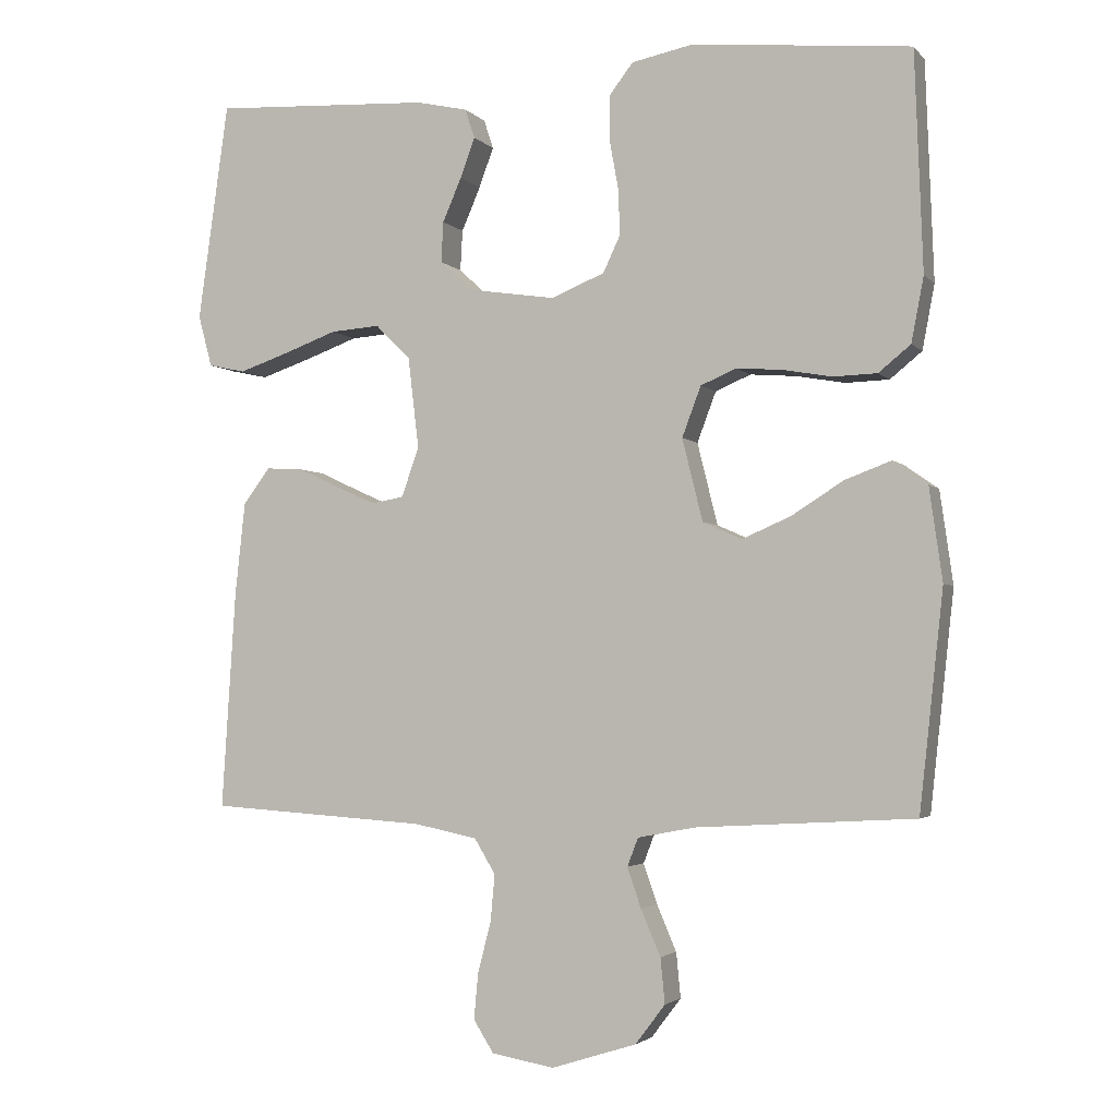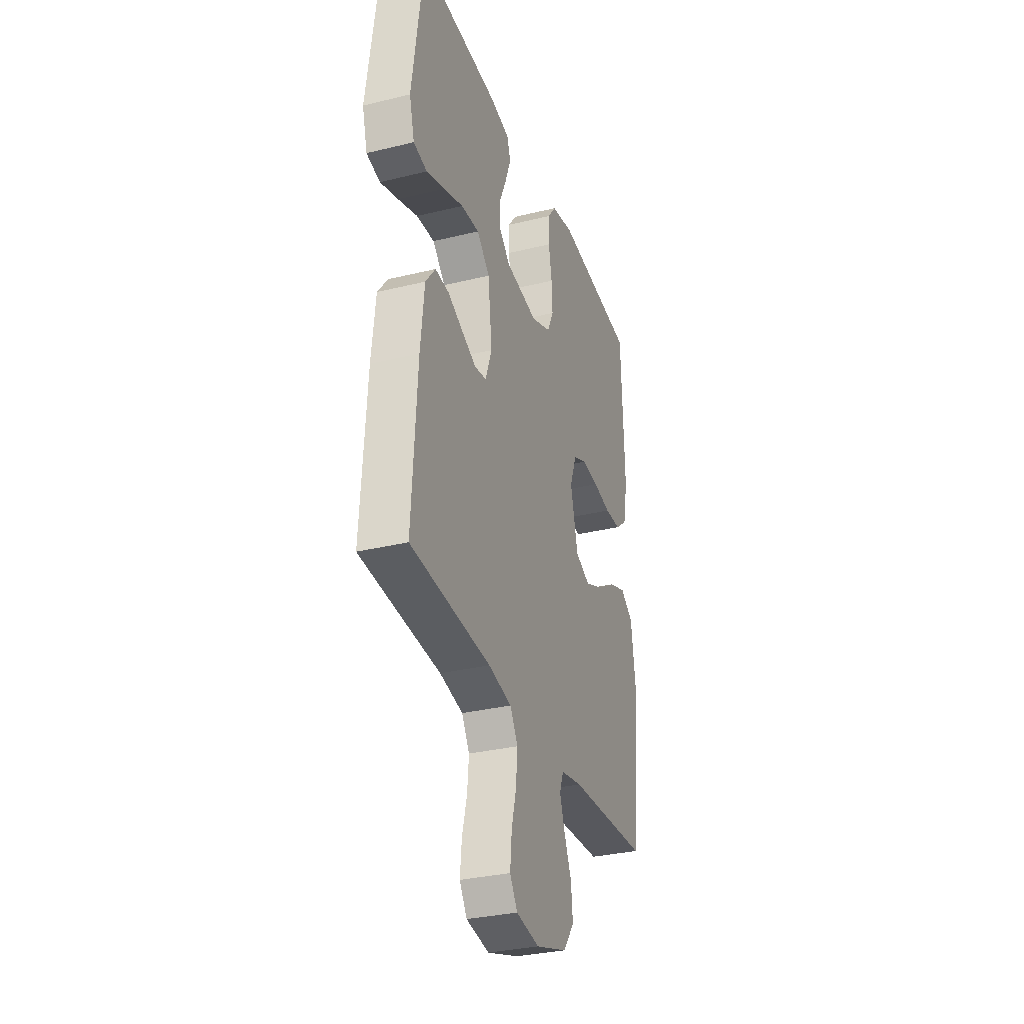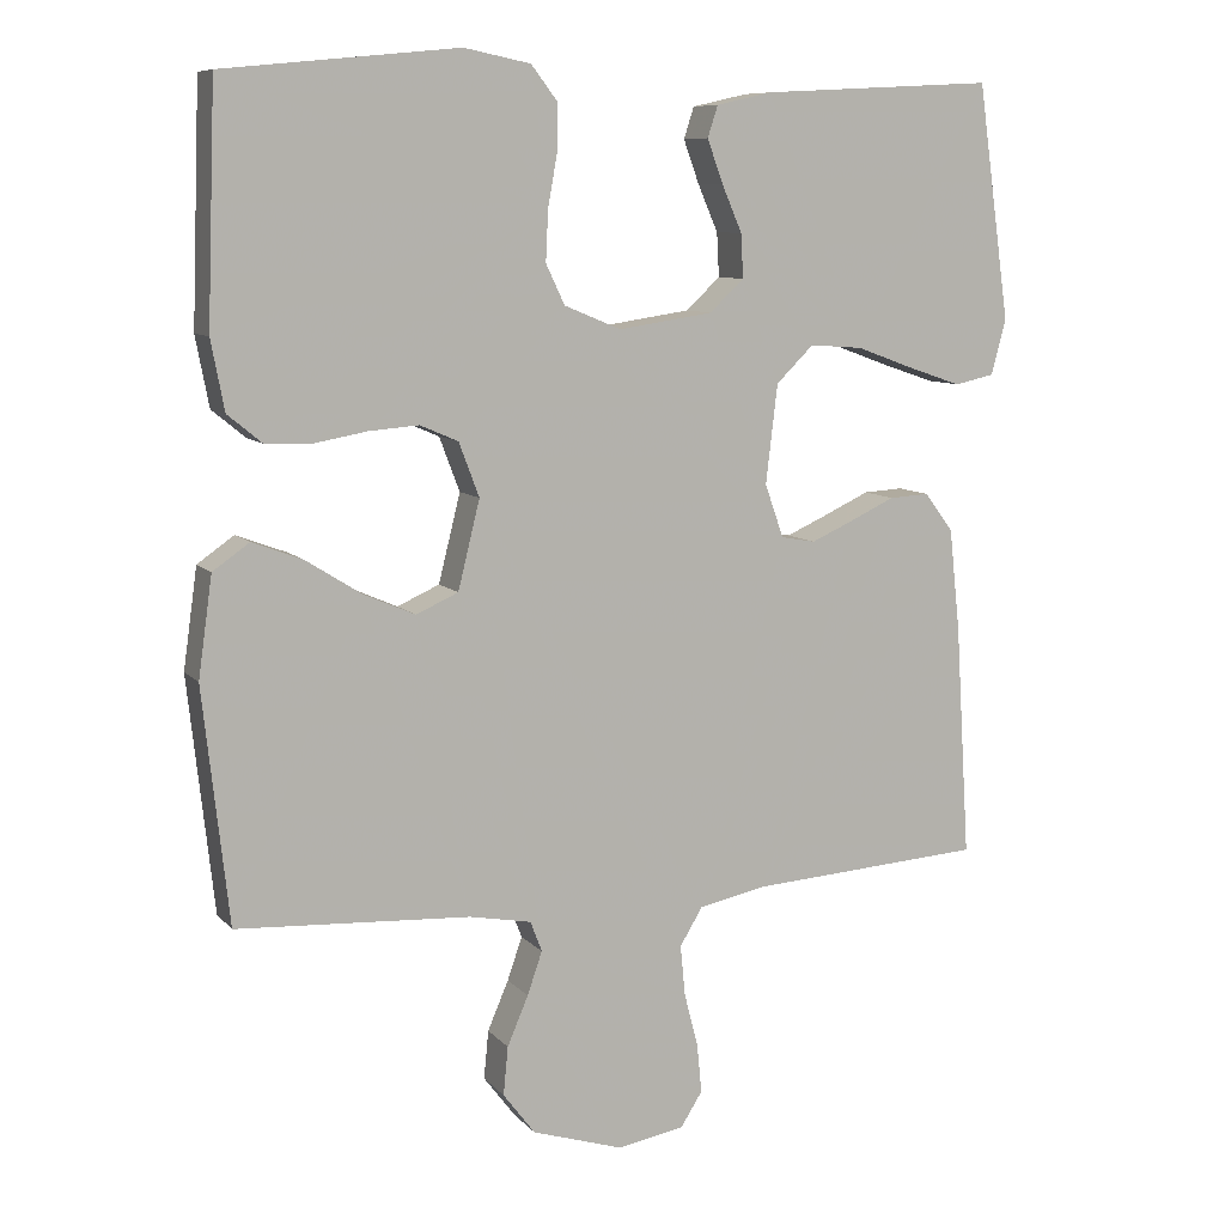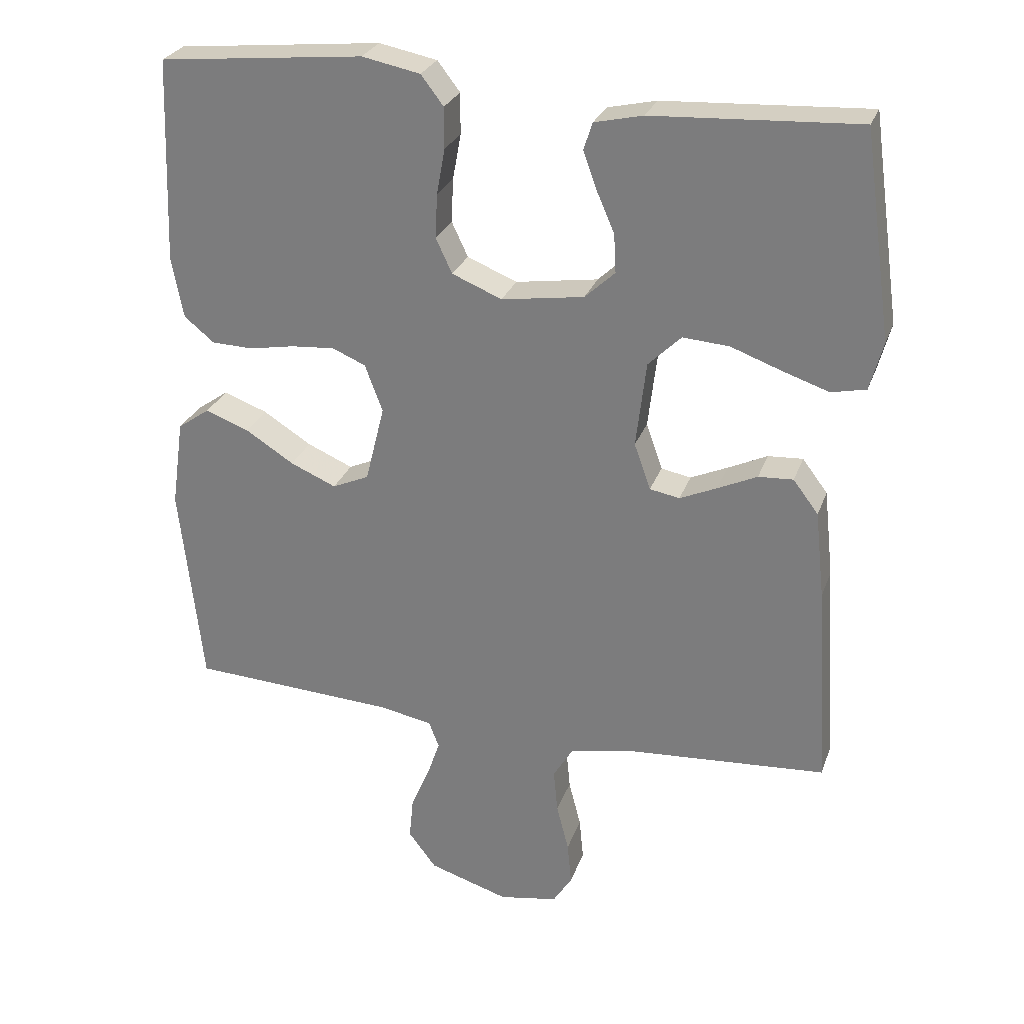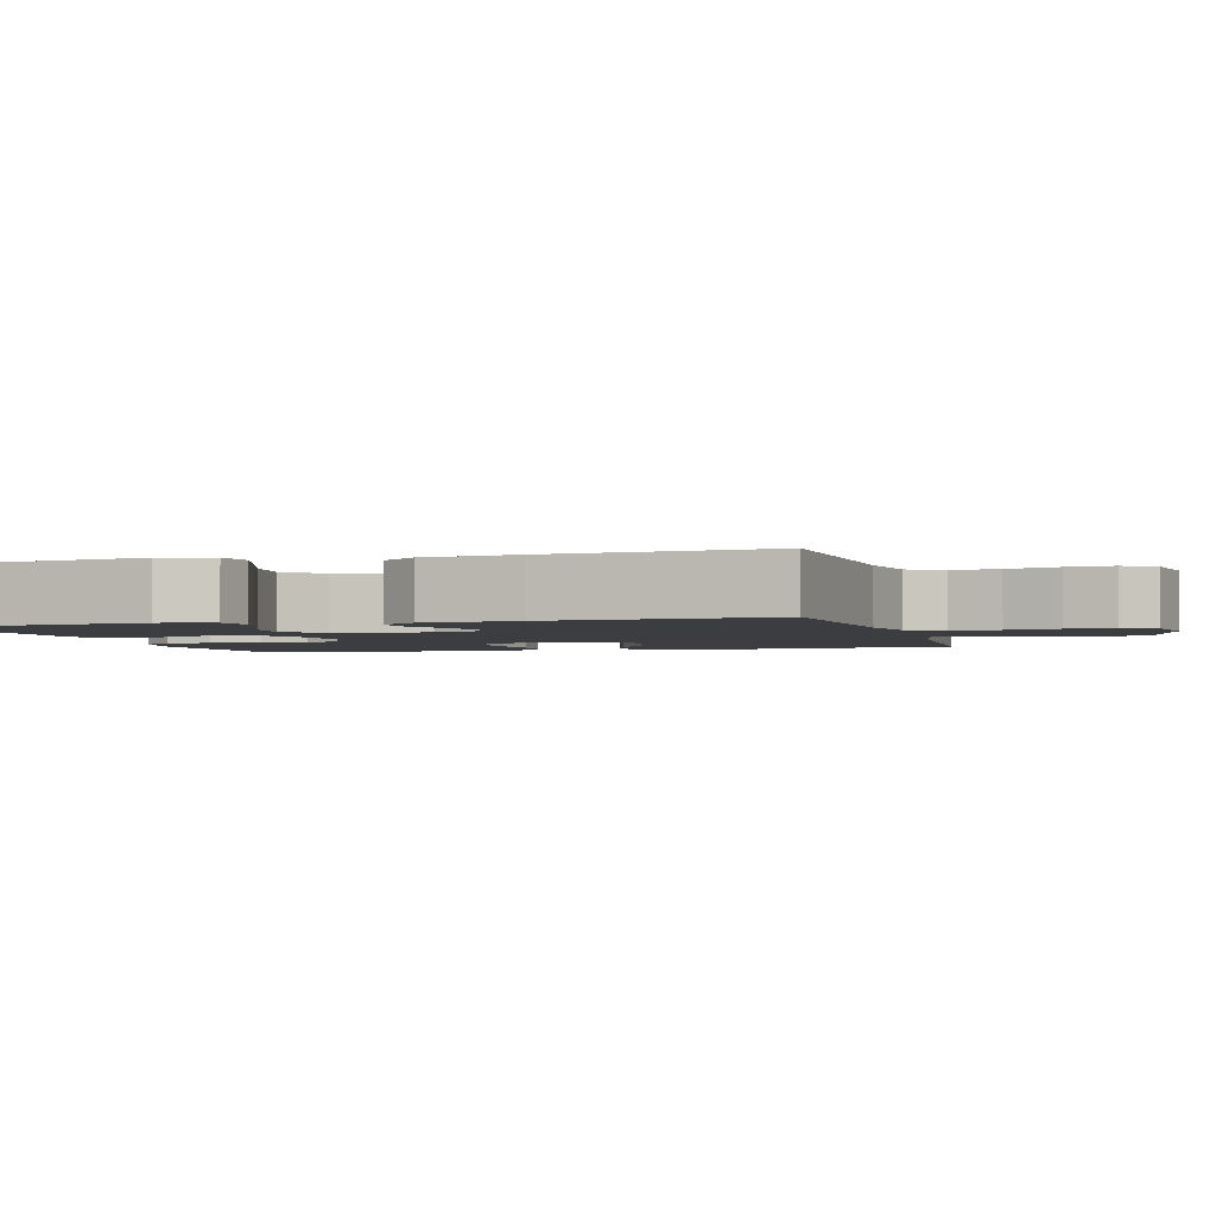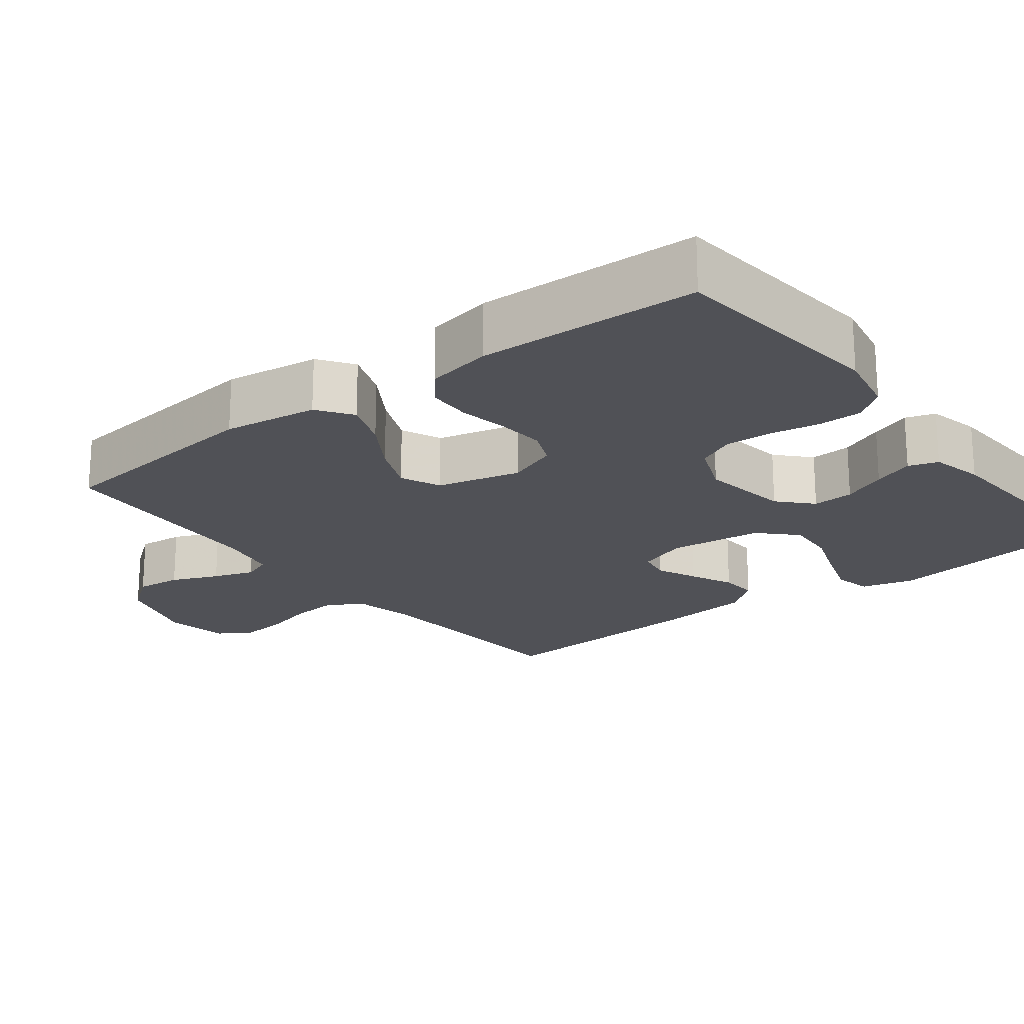
<metadata>
{"format":"obj","ext":"obj","renderer":"f3d","projection":"perspective","resolution":1024,"background":"white","views":[{"elev":-3.0,"azim":-159.9,"up":"+Z"},{"elev":-32.0,"azim":108.9,"up":"+Z"},{"elev":8.9,"azim":-23.0,"up":"+Z"},{"elev":27.3,"azim":17.4,"up":"+Z"},{"elev":-2.6,"azim":105.8,"up":"+Y"},{"elev":-20.5,"azim":-52.2,"up":"+Y"}]}
</metadata>
<code>
v 0.5 0.07 0.5
v 0.542 0.07 0.2
v 0.523 0.07 0.129
v 0.472 0.07 0.118
v 0.404 0.07 0.141
v 0.33 0.07 0.168
v 0.262 0.07 0.173
v 0.214 0.07 0.126
v 0.199 0.07 0
v 0.223 0.07 -0.068
v 0.267 0.07 -0.076
v 0.321 0.07 -0.052
v 0.379 0.07 -0.025
v 0.43 0.07 -0.022
v 0.467 0.07 -0.071
v 0.481 0.07 -0.2
v 0.5 0.07 -0.5
v 0.2 0.07 -0.52
v 0.113 0.07 -0.538
v 0.084 0.07 -0.586
v 0.09 0.07 -0.65
v 0.108 0.07 -0.72
v 0.114 0.07 -0.783
v 0.086 0.07 -0.827
v 0 0.07 -0.842
v -0.117 0.07 -0.805
v -0.158 0.07 -0.751
v -0.152 0.07 -0.689
v -0.125 0.07 -0.626
v -0.106 0.07 -0.571
v -0.121 0.07 -0.532
v -0.2 0.07 -0.517
v -0.5 0.07 -0.5
v -0.533 0.07 -0.2
v -0.515 0.07 -0.072
v -0.468 0.07 -0.039
v -0.404 0.07 -0.063
v -0.333 0.07 -0.108
v -0.266 0.07 -0.137
v -0.212 0.07 -0.113
v -0.184 0.07 0
v -0.21 0.07 0.069
v -0.259 0.07 0.09
v -0.323 0.07 0.085
v -0.39 0.07 0.073
v -0.45 0.07 0.075
v -0.494 0.07 0.111
v -0.511 0.07 0.2
v -0.5 0.07 0.5
v -0.2 0.07 0.53
v -0.115 0.07 0.513
v -0.082 0.07 0.47
v -0.082 0.07 0.41
v -0.094 0.07 0.343
v -0.097 0.07 0.279
v -0.073 0.07 0.228
v 0 0.07 0.198
v 0.121 0.07 0.216
v 0.165 0.07 0.257
v 0.162 0.07 0.313
v 0.136 0.07 0.373
v 0.116 0.07 0.428
v 0.129 0.07 0.468
v 0.2 0.07 0.484
v 0.5 0 0.5
v 0.542 0 0.2
v 0.523 0 0.129
v 0.472 0 0.118
v 0.404 0 0.141
v 0.33 0 0.168
v 0.262 0 0.173
v 0.214 0 0.126
v 0.199 0 0
v 0.223 0 -0.068
v 0.267 0 -0.076
v 0.321 0 -0.052
v 0.379 0 -0.025
v 0.43 0 -0.022
v 0.467 0 -0.071
v 0.481 0 -0.2
v 0.5 0 -0.5
v 0.2 0 -0.52
v 0.113 0 -0.538
v 0.084 0 -0.586
v 0.09 0 -0.65
v 0.108 0 -0.72
v 0.114 0 -0.783
v 0.086 0 -0.827
v 0 0 -0.842
v -0.117 0 -0.805
v -0.158 0 -0.751
v -0.152 0 -0.689
v -0.125 0 -0.626
v -0.106 0 -0.571
v -0.121 0 -0.532
v -0.2 0 -0.517
v -0.5 0 -0.5
v -0.533 0 -0.2
v -0.515 0 -0.072
v -0.468 0 -0.039
v -0.404 0 -0.063
v -0.333 0 -0.108
v -0.266 0 -0.137
v -0.212 0 -0.113
v -0.184 0 0
v -0.21 0 0.069
v -0.259 0 0.09
v -0.323 0 0.085
v -0.39 0 0.073
v -0.45 0 0.075
v -0.494 0 0.111
v -0.511 0 0.2
v -0.5 0 0.5
v -0.2 0 0.53
v -0.115 0 0.513
v -0.082 0 0.47
v -0.082 0 0.41
v -0.094 0 0.343
v -0.097 0 0.279
v -0.073 0 0.228
v 0 0 0.198
v 0.121 0 0.216
v 0.165 0 0.257
v 0.162 0 0.313
v 0.136 0 0.373
v 0.116 0 0.428
v 0.129 0 0.468
v 0.2 0 0.484
f 4 5 6
f 3 4 6
f 2 3 6
f 1 2 6
f 64 1 6
f 63 64 6
f 62 63 6
f 61 62 6
f 60 61 6
f 59 60 6 7
f 58 59 7 8
f 57 58 8 9
f 56 57 9 10
f 52 53 54
f 51 52 54
f 50 51 54
f 49 50 54
f 48 49 54
f 47 48 54
f 46 47 54
f 45 46 54
f 44 45 54
f 43 44 54 55
f 42 43 55 56
f 36 37 38
f 35 36 38
f 34 35 38
f 33 34 38
f 32 33 38
f 31 32 38 39
f 30 31 39 40
f 27 28 29
f 26 27 29
f 25 26 29
f 24 25 29
f 23 24 29
f 22 23 29
f 21 22 29
f 20 21 29 30
f 30 40 41
f 20 30 41
f 19 20 41
f 16 17 18
f 15 16 18
f 14 15 18
f 13 14 18
f 12 13 18
f 11 12 18 19
f 42 56 10
f 41 42 10
f 19 41 10
f 10 11 19
f 70 69 68
f 70 68 67
f 70 67 66
f 70 66 65
f 70 65 128
f 70 128 127
f 70 127 126
f 70 126 125
f 70 125 124
f 71 70 124 123
f 72 71 123 122
f 73 72 122 121
f 74 73 121 120
f 118 117 116
f 118 116 115
f 118 115 114
f 118 114 113
f 118 113 112
f 118 112 111
f 118 111 110
f 118 110 109
f 118 109 108
f 119 118 108 107
f 120 119 107 106
f 102 101 100
f 102 100 99
f 102 99 98
f 102 98 97
f 102 97 96
f 103 102 96 95
f 104 103 95 94
f 93 92 91
f 93 91 90
f 93 90 89
f 93 89 88
f 93 88 87
f 93 87 86
f 93 86 85
f 94 93 85 84
f 105 104 94
f 105 94 84
f 105 84 83
f 82 81 80
f 82 80 79
f 82 79 78
f 82 78 77
f 82 77 76
f 83 82 76 75
f 74 120 106
f 74 106 105
f 74 105 83
f 83 75 74
f 1 65 66 2
f 2 66 67 3
f 3 67 68 4
f 4 68 69 5
f 5 69 70 6
f 6 70 71 7
f 7 71 72 8
f 8 72 73 9
f 9 73 74 10
f 10 74 75 11
f 11 75 76 12
f 12 76 77 13
f 13 77 78 14
f 14 78 79 15
f 15 79 80 16
f 16 80 81 17
f 17 81 82 18
f 18 82 83 19
f 19 83 84 20
f 20 84 85 21
f 21 85 86 22
f 22 86 87 23
f 23 87 88 24
f 24 88 89 25
f 25 89 90 26
f 26 90 91 27
f 27 91 92 28
f 28 92 93 29
f 29 93 94 30
f 30 94 95 31
f 31 95 96 32
f 32 96 97 33
f 33 97 98 34
f 34 98 99 35
f 35 99 100 36
f 36 100 101 37
f 37 101 102 38
f 38 102 103 39
f 39 103 104 40
f 40 104 105 41
f 41 105 106 42
f 42 106 107 43
f 43 107 108 44
f 44 108 109 45
f 45 109 110 46
f 46 110 111 47
f 47 111 112 48
f 48 112 113 49
f 49 113 114 50
f 50 114 115 51
f 51 115 116 52
f 52 116 117 53
f 53 117 118 54
f 54 118 119 55
f 55 119 120 56
f 56 120 121 57
f 57 121 122 58
f 58 122 123 59
f 59 123 124 60
f 60 124 125 61
f 61 125 126 62
f 62 126 127 63
f 63 127 128 64
f 64 128 65 1

</code>
